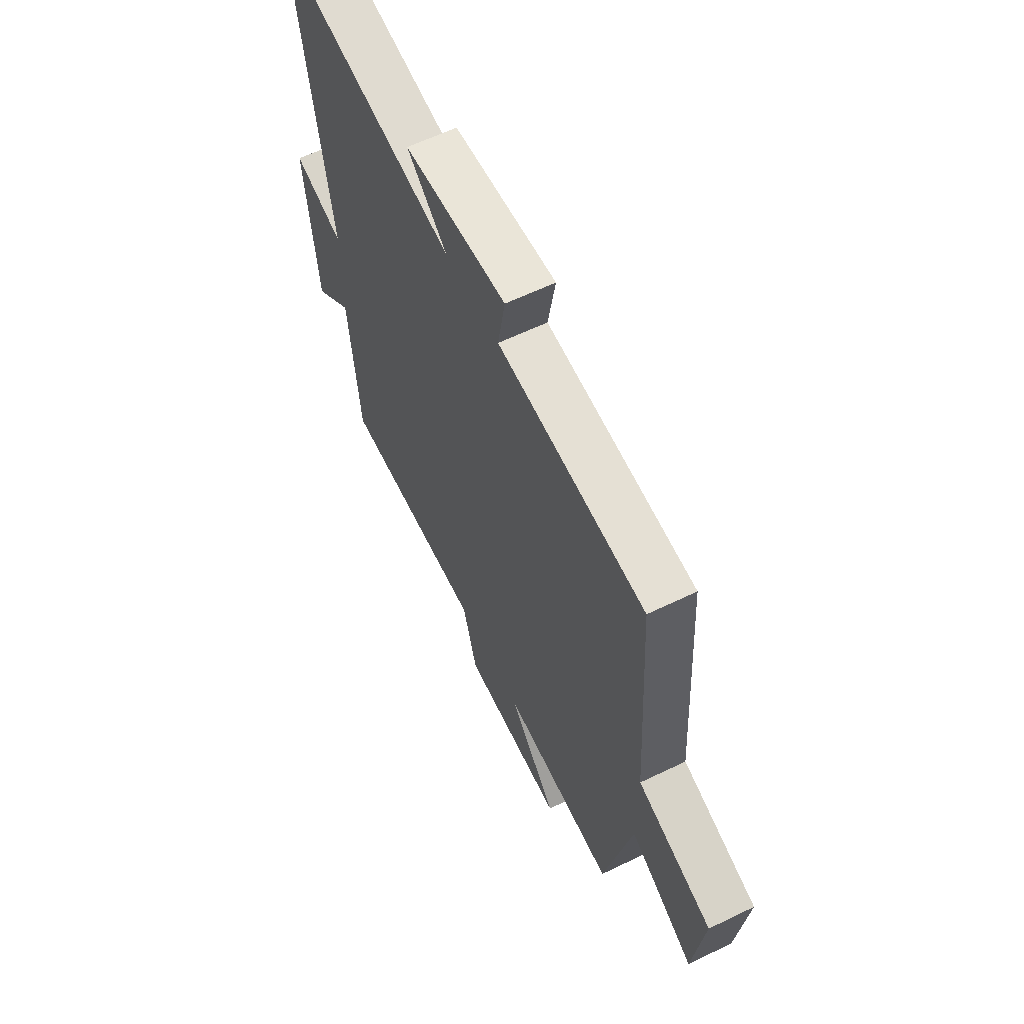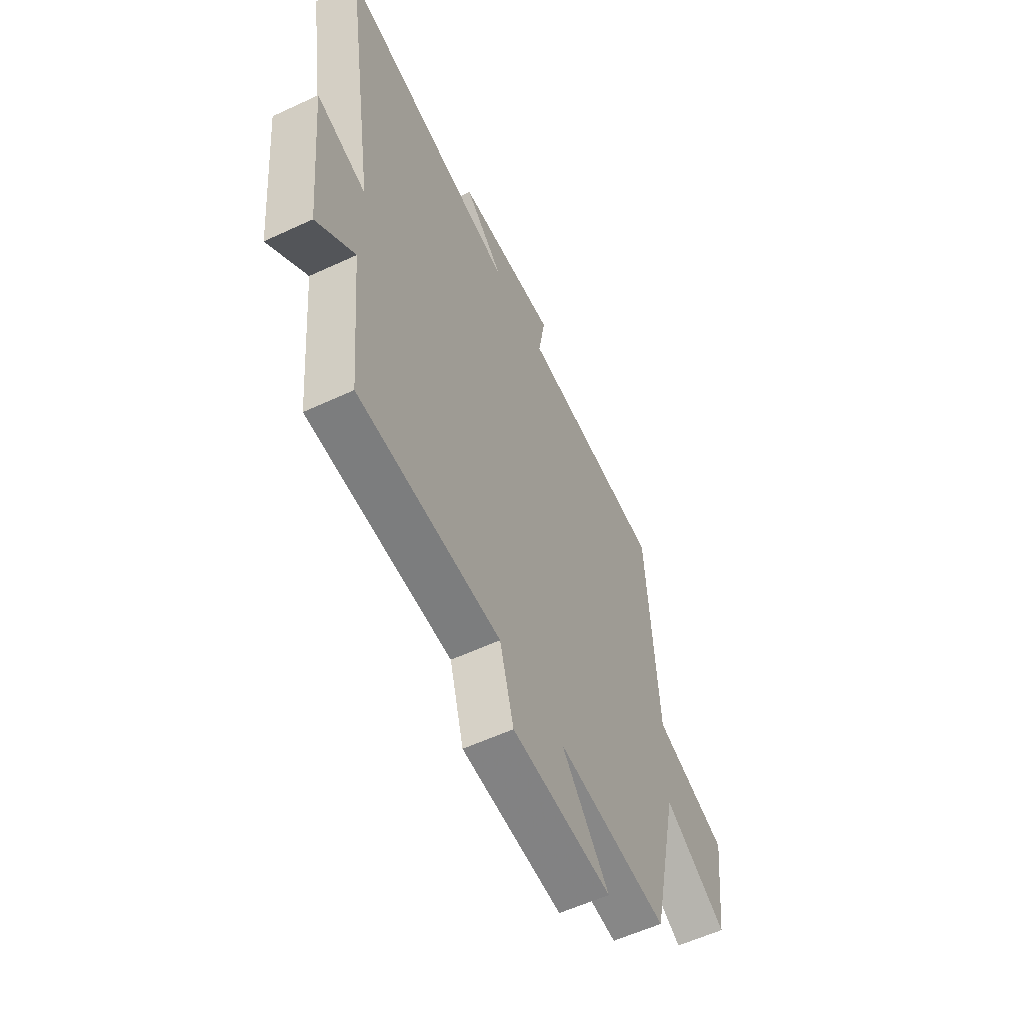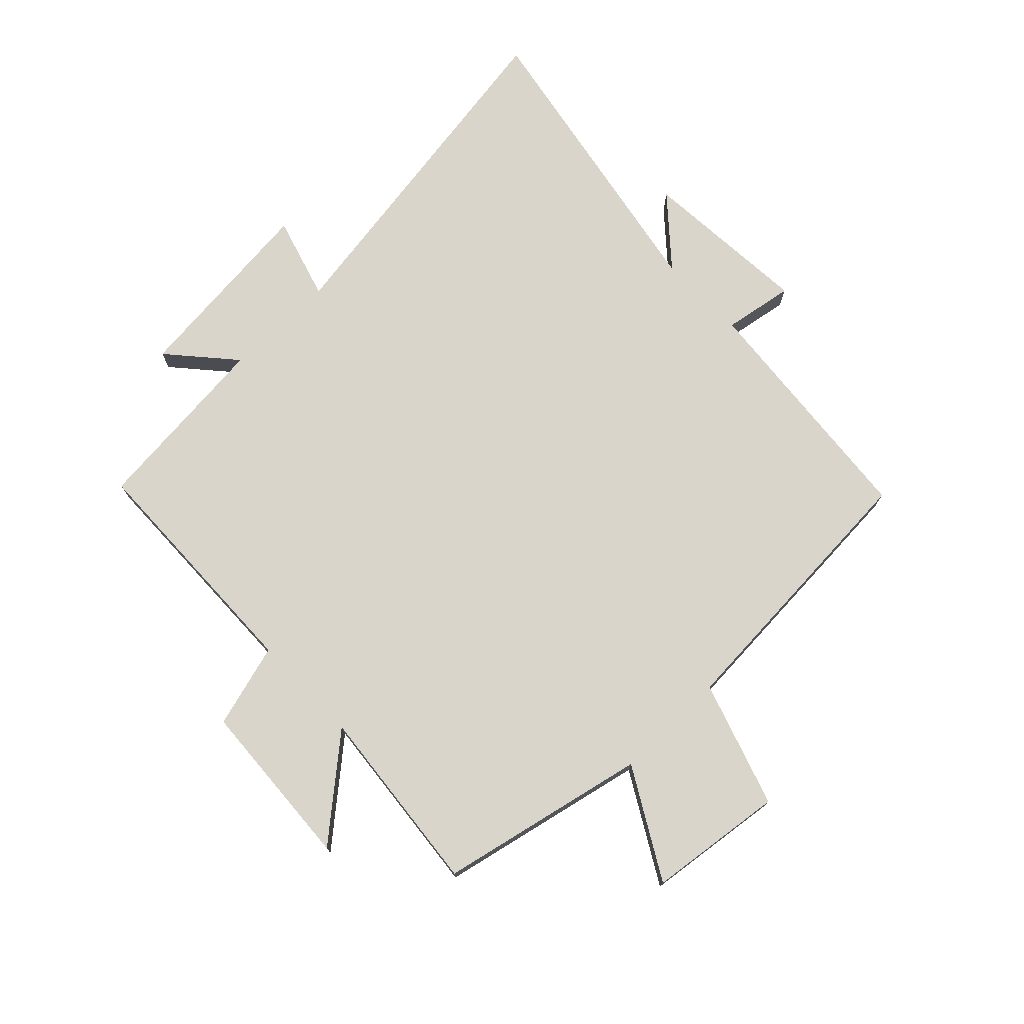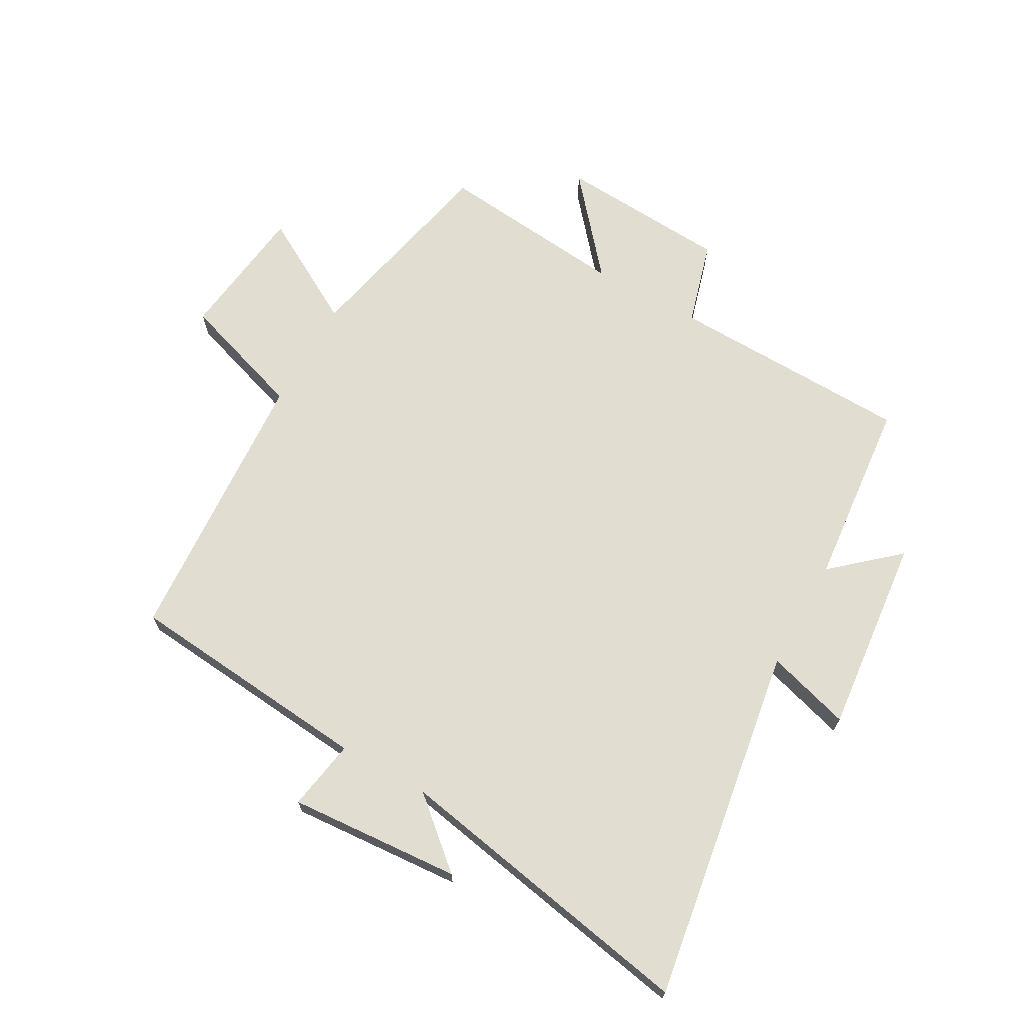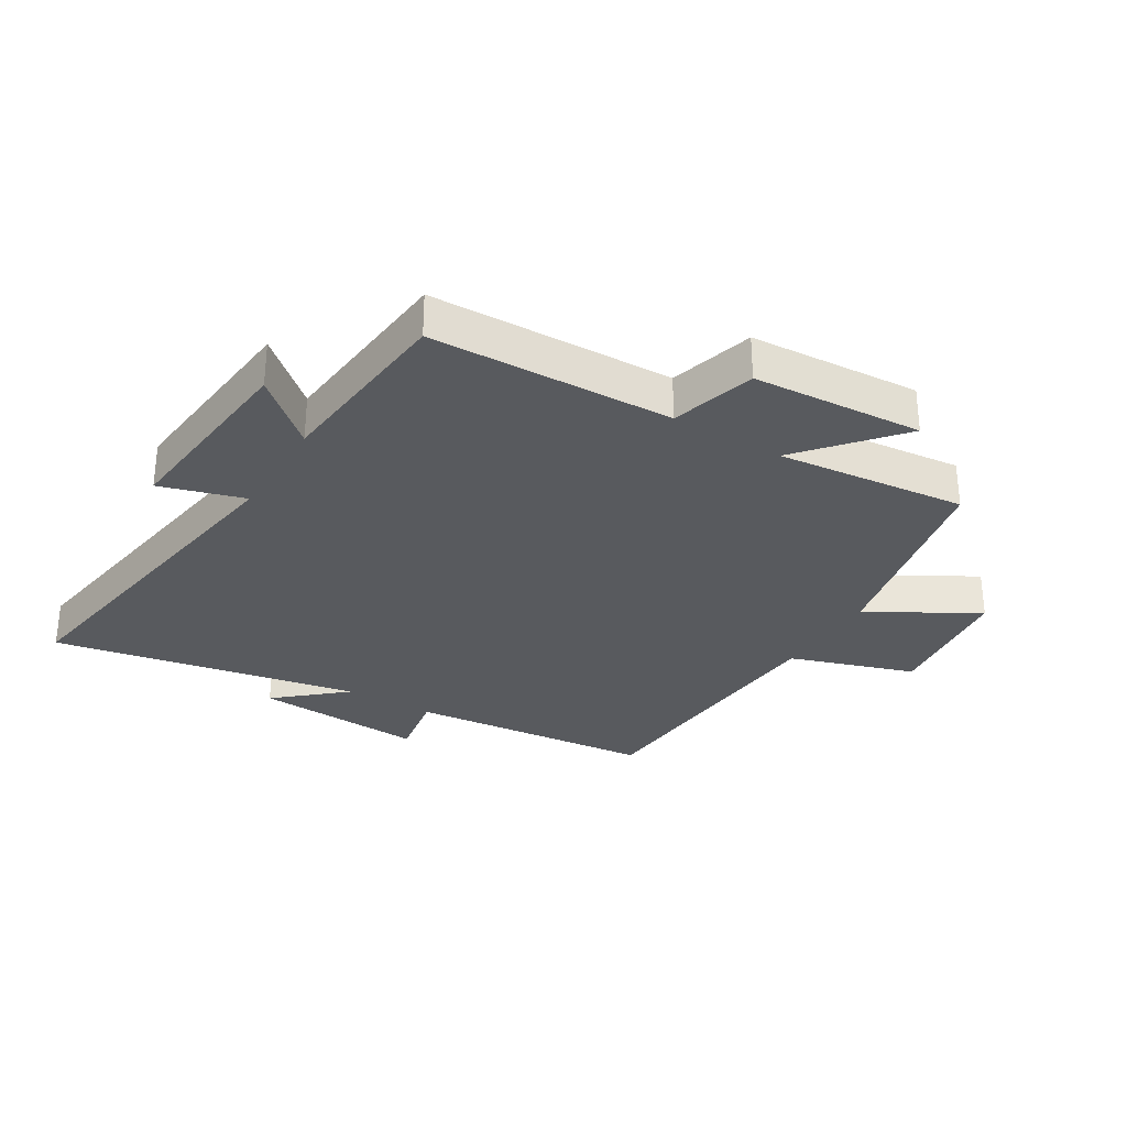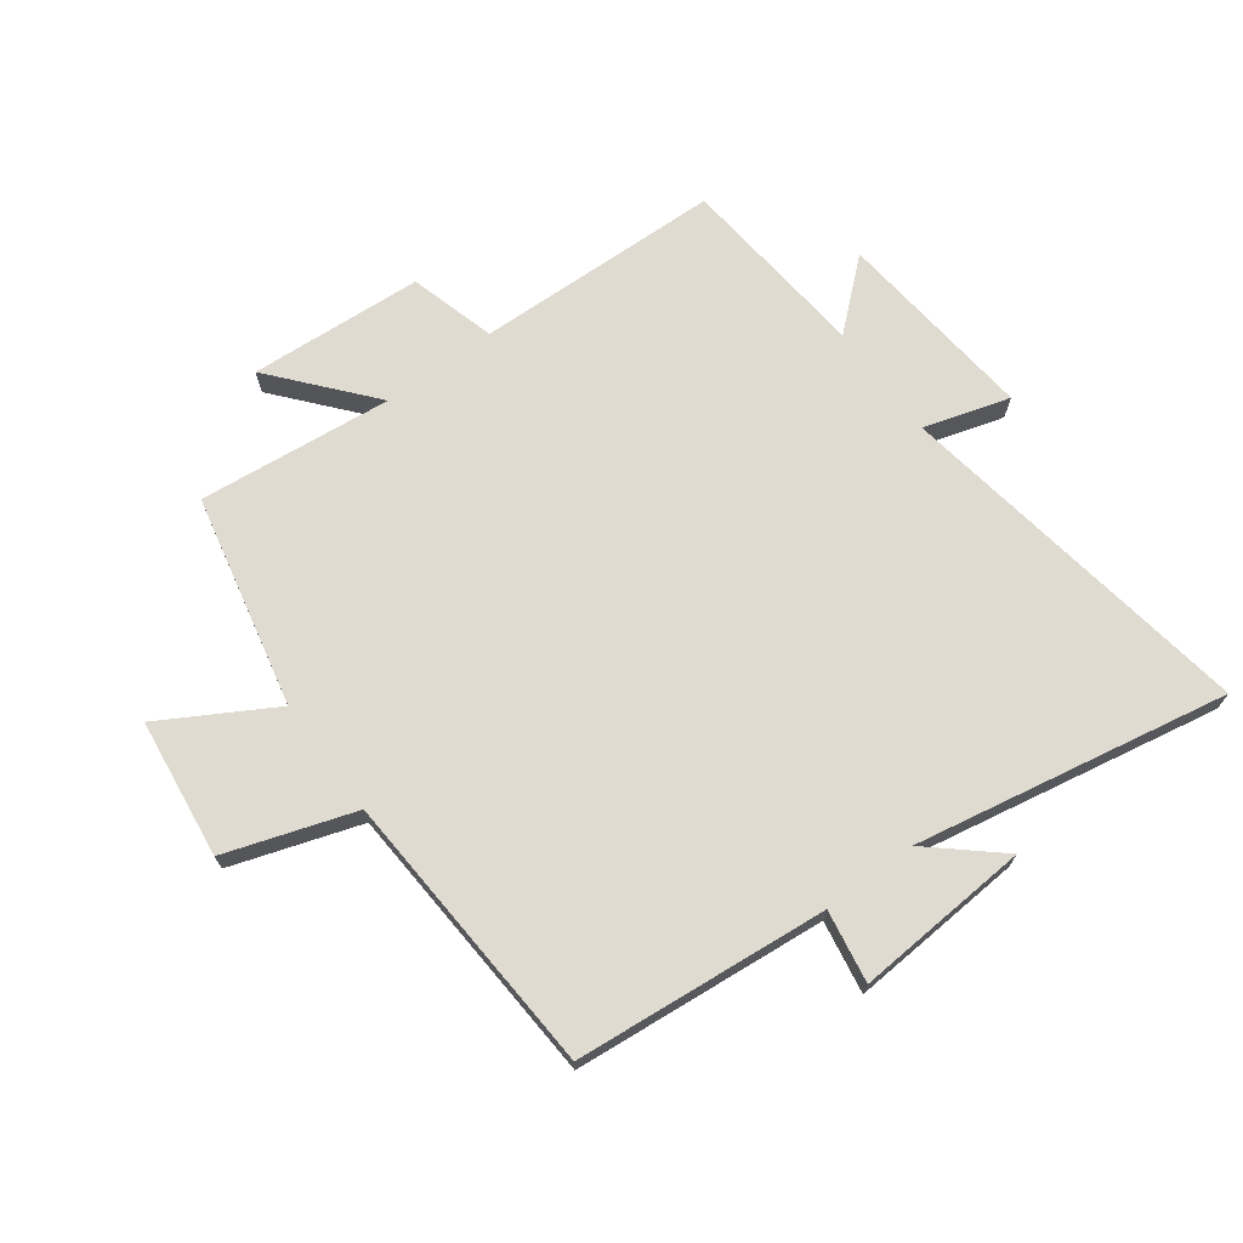
<metadata>
{"format":"obj","ext":"obj","renderer":"f3d","projection":"perspective","resolution":1024,"background":"white","views":[{"elev":61.1,"azim":-116.3,"up":"+Z"},{"elev":-57.6,"azim":115.8,"up":"+Z"},{"elev":74.6,"azim":-134.0,"up":"+Y"},{"elev":68.6,"azim":29.2,"up":"+Y"},{"elev":-30.5,"azim":148.8,"up":"+Y"},{"elev":70.0,"azim":-36.5,"up":"+Y"}]}
</metadata>
<code>
v -0.425 0.07 -0.532
v -0.5 0.07 -0.19
v -0.678 0.07 -0.292
v -0.706 0.07 -0.068
v -0.5 0.07 0
v -0.471 0.07 0.462
v -0.065 0.07 0.5
v -0.085 0.07 0.616
v 0.197 0.07 0.596
v 0.087 0.07 0.5
v 0.591 0.07 0.594
v 0.5 0.07 0.009
v 0.638 0.07 0.05
v 0.606 0.07 -0.274
v 0.5 0.07 -0.181
v 0.471 0.07 -0.489
v 0.073 0.07 -0.5
v 0.034 0.07 -0.639
v -0.246 0.07 -0.657
v -0.113 0.07 -0.5
v -0.425 0 -0.532
v -0.5 0 -0.19
v -0.678 0 -0.292
v -0.706 0 -0.068
v -0.5 0 0
v -0.471 0 0.462
v -0.065 0 0.5
v -0.085 0 0.616
v 0.197 0 0.596
v 0.087 0 0.5
v 0.591 0 0.594
v 0.5 0 0.009
v 0.638 0 0.05
v 0.606 0 -0.274
v 0.5 0 -0.181
v 0.471 0 -0.489
v 0.073 0 -0.5
v 0.034 0 -0.639
v -0.246 0 -0.657
v -0.113 0 -0.5
f 17 18 19 20
f 15 16 17 20
f 15 20 1 2
f 12 13 14 15
f 12 15 2
f 10 11 12 2
f 7 8 9 10
f 7 10 2
f 6 7 2
f 5 6 2
f 2 3 4 5
f 40 39 38 37
f 40 37 36 35
f 22 21 40 35
f 35 34 33 32
f 22 35 32
f 22 32 31 30
f 30 29 28 27
f 22 30 27
f 22 27 26
f 22 26 25
f 25 24 23 22
f 1 21 22 2
f 2 22 23 3
f 3 23 24 4
f 4 24 25 5
f 5 25 26 6
f 6 26 27 7
f 7 27 28 8
f 8 28 29 9
f 9 29 30 10
f 10 30 31 11
f 11 31 32 12
f 12 32 33 13
f 13 33 34 14
f 14 34 35 15
f 15 35 36 16
f 16 36 37 17
f 17 37 38 18
f 18 38 39 19
f 19 39 40 20
f 20 40 21 1

</code>
